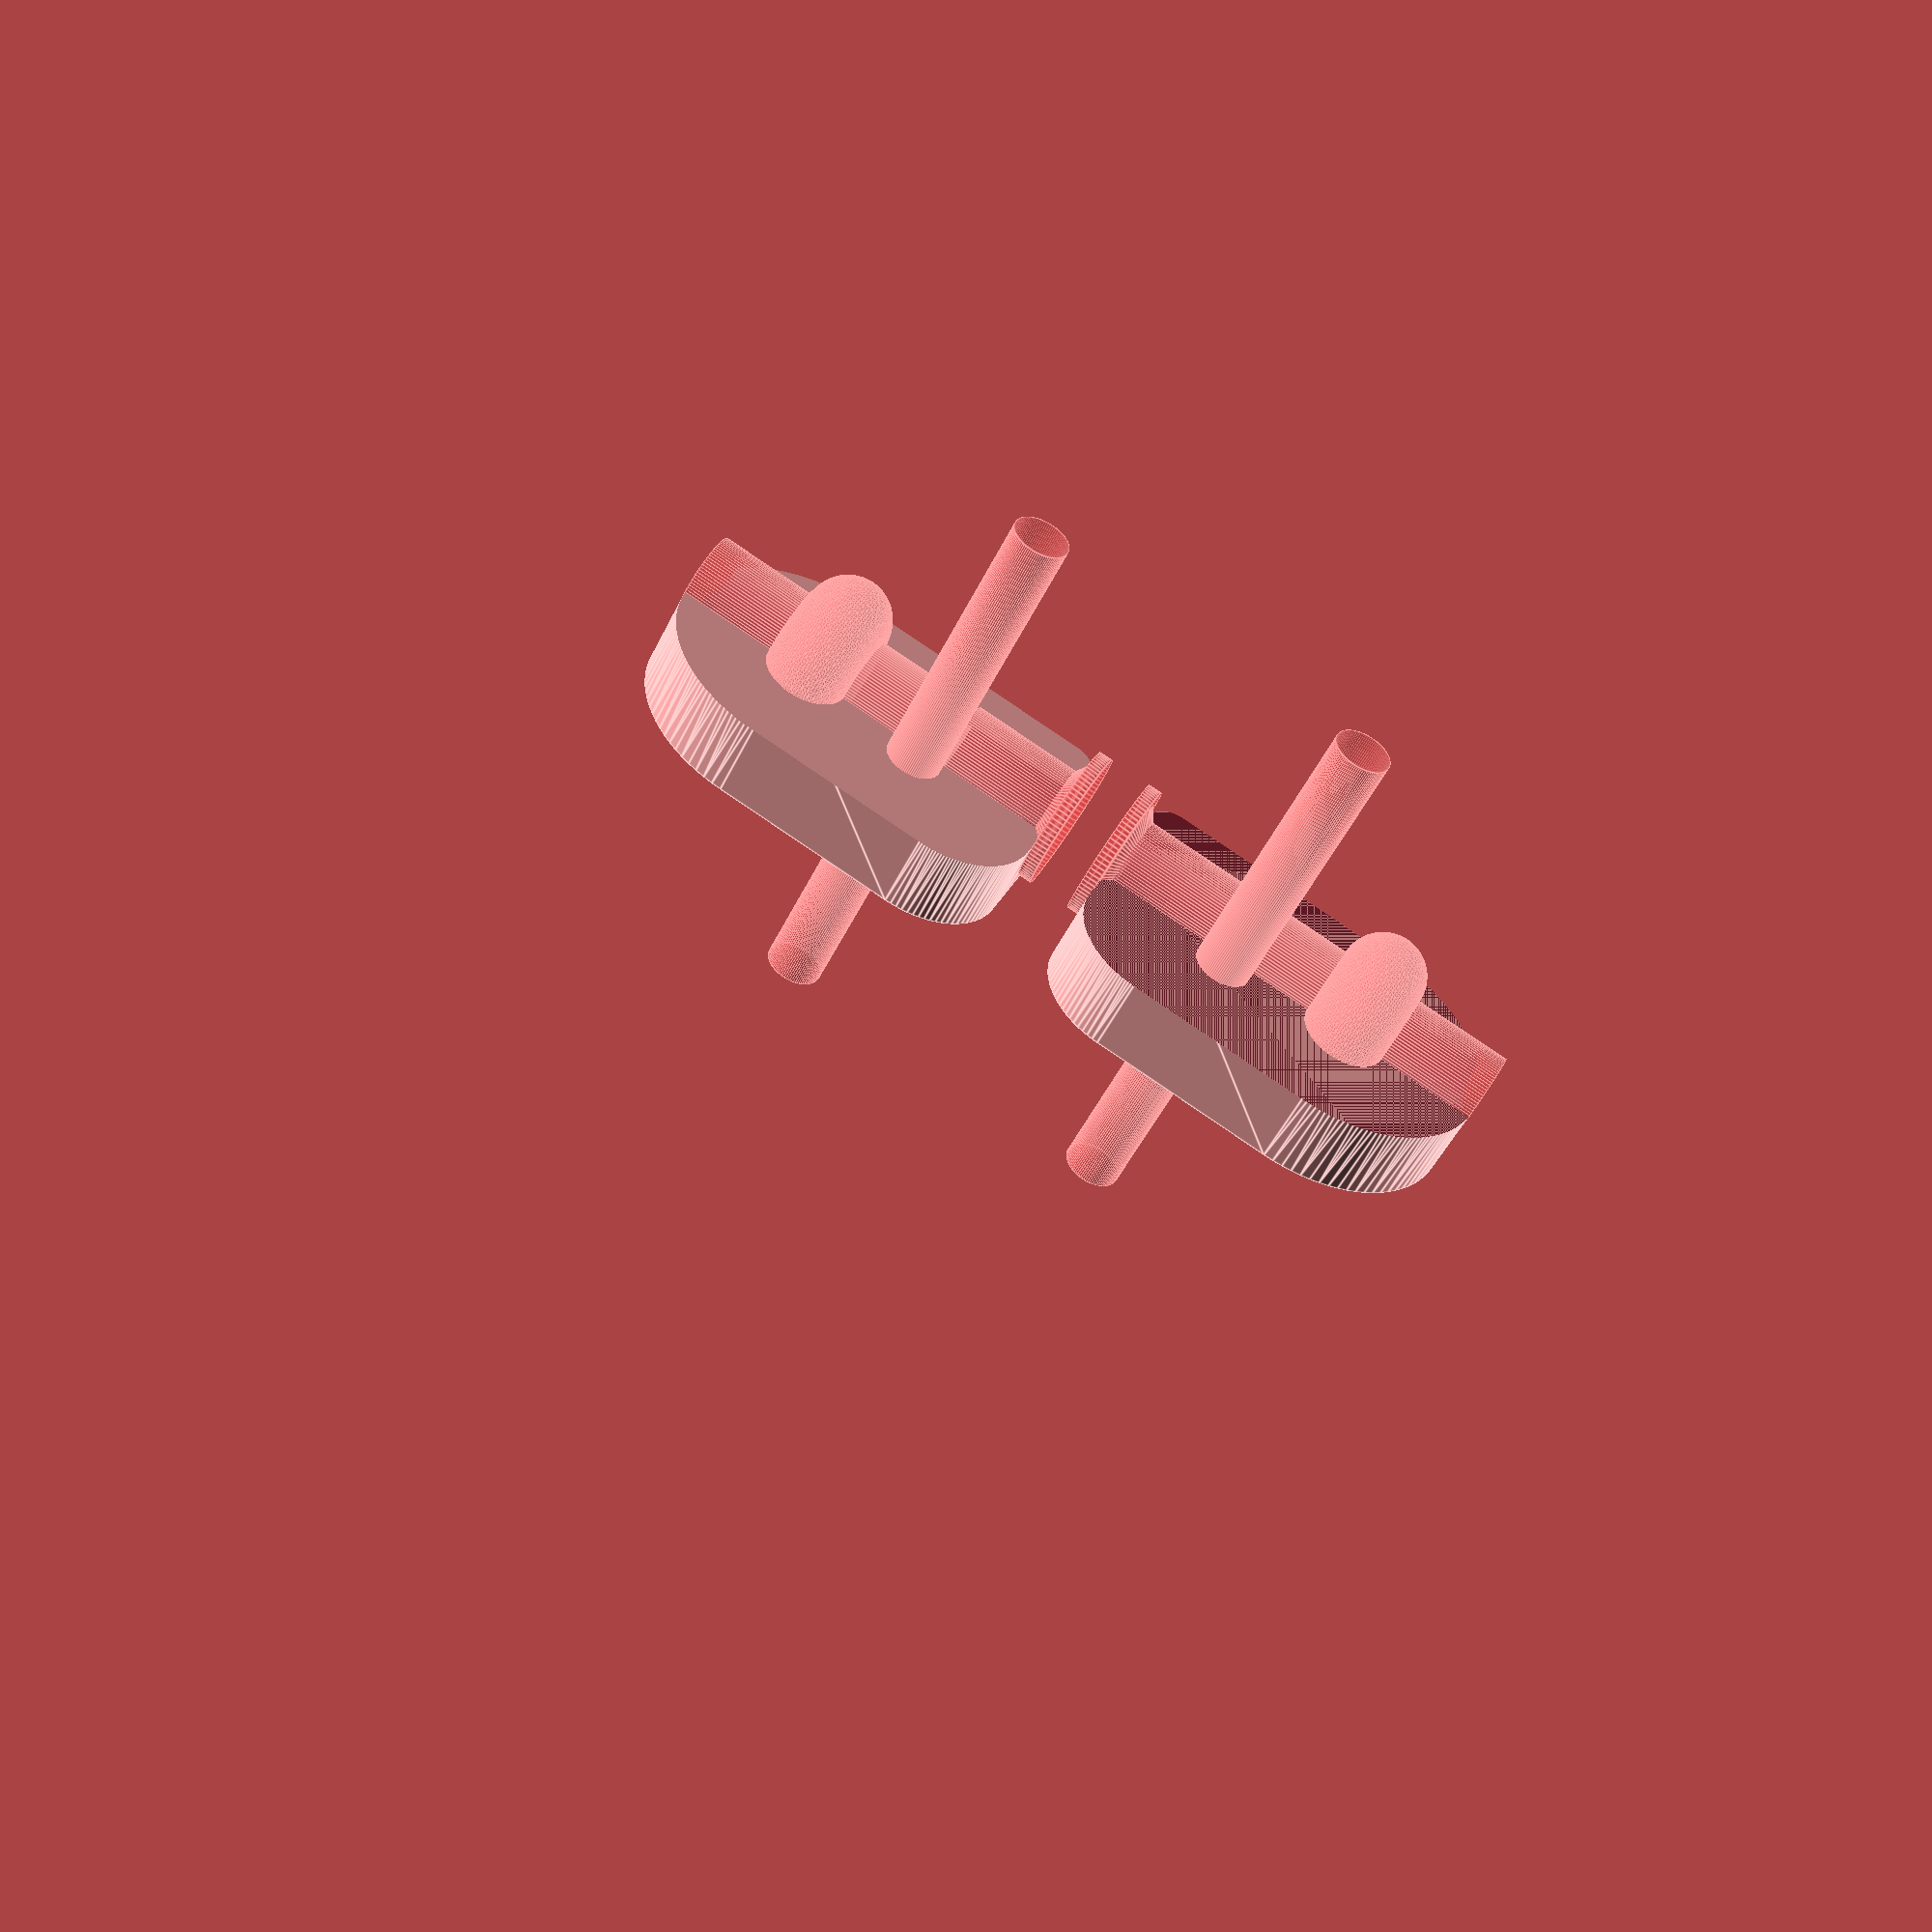
<openscad>
$fn=90;
e=0.01;

block_thick=11;
block_wide=20;
block_bottom_r=2;
block_offset=2;

pin_len=19.3;
pin_dia=6;
pin_front_cone=2;
pin_front_cone_wider=1;
pin_retainer_radius=3;
pin_narrow_dia=4.5;

hold_screw_distance=10;
hold_screw_dia=4;
hold_screw_offset=hold_screw_dia/2 + pin_narrow_dia/2;

module back_donut() {
  hull() rotate_extrude() translate([pin_retainer_radius, 0, 0]) circle(r=pin_retainer_radius);
}

module center_donut() {
  rotate_extrude() translate([hold_screw_dia/2 + pin_narrow_dia/2, 0, 0]) circle(r=hold_screw_dia/2);
}

module pin(back_extra=10) {
  cylinder(r=pin_dia/2, h=pin_len + back_extra);
  translate([0, 0, pin_len]) back_donut();
  cylinder(r1=pin_dia/2 + pin_front_cone_wider, h=pin_front_cone);
  translate([0, 0, -1+e]) cylinder(r=pin_dia/2 + pin_front_cone, h=1);
}

module mount_screw() {
  translate([hold_screw_offset, 0, hold_screw_distance]) {
    rotate([90, 0, 0]) translate([0, 0, -20])
      cylinder(r=hold_screw_dia/2, h=40);
  }
}

module negative_space() {
  difference() {
    pin();
    translate([0, 0, hold_screw_distance]) center_donut();
  }
  mount_screw();
}

module hold_block() {
  difference() {
    translate([block_offset, 0, 0]) hull() {
      translate([0, 0, pin_len]) rotate([90, 0, 0]) translate([0, 0, -block_thick/2]) cylinder(r=block_wide/2, h=block_thick);
      translate([-(block_wide/2-block_bottom_r), 0, block_bottom_r]) rotate([90, 0, 0]) translate([0, 0, -block_thick/2]) cylinder(r=block_bottom_r, h=block_thick);
      right_r=block_bottom_r + 2*block_offset;
      translate([block_wide/2-right_r, 0, right_r]) rotate([90, 0, 0]) translate([0, 0, -block_thick/2]) cylinder(r=right_r, h=block_thick);
    }
    #negative_space();
  }
}

module separator() {
  translate([0, -25, 0]) cube([50, 50, 100], center=true);  // cut in half
}

module print() {
  difference() {
    hold_block();
    separator();
  }

  translate([0, 0, -5]) rotate([180, 0, 0]) intersection() {
    hold_block();
    separator();
  }
}

print();

</openscad>
<views>
elev=96.2 azim=48.8 roll=235.9 proj=p view=edges
</views>
